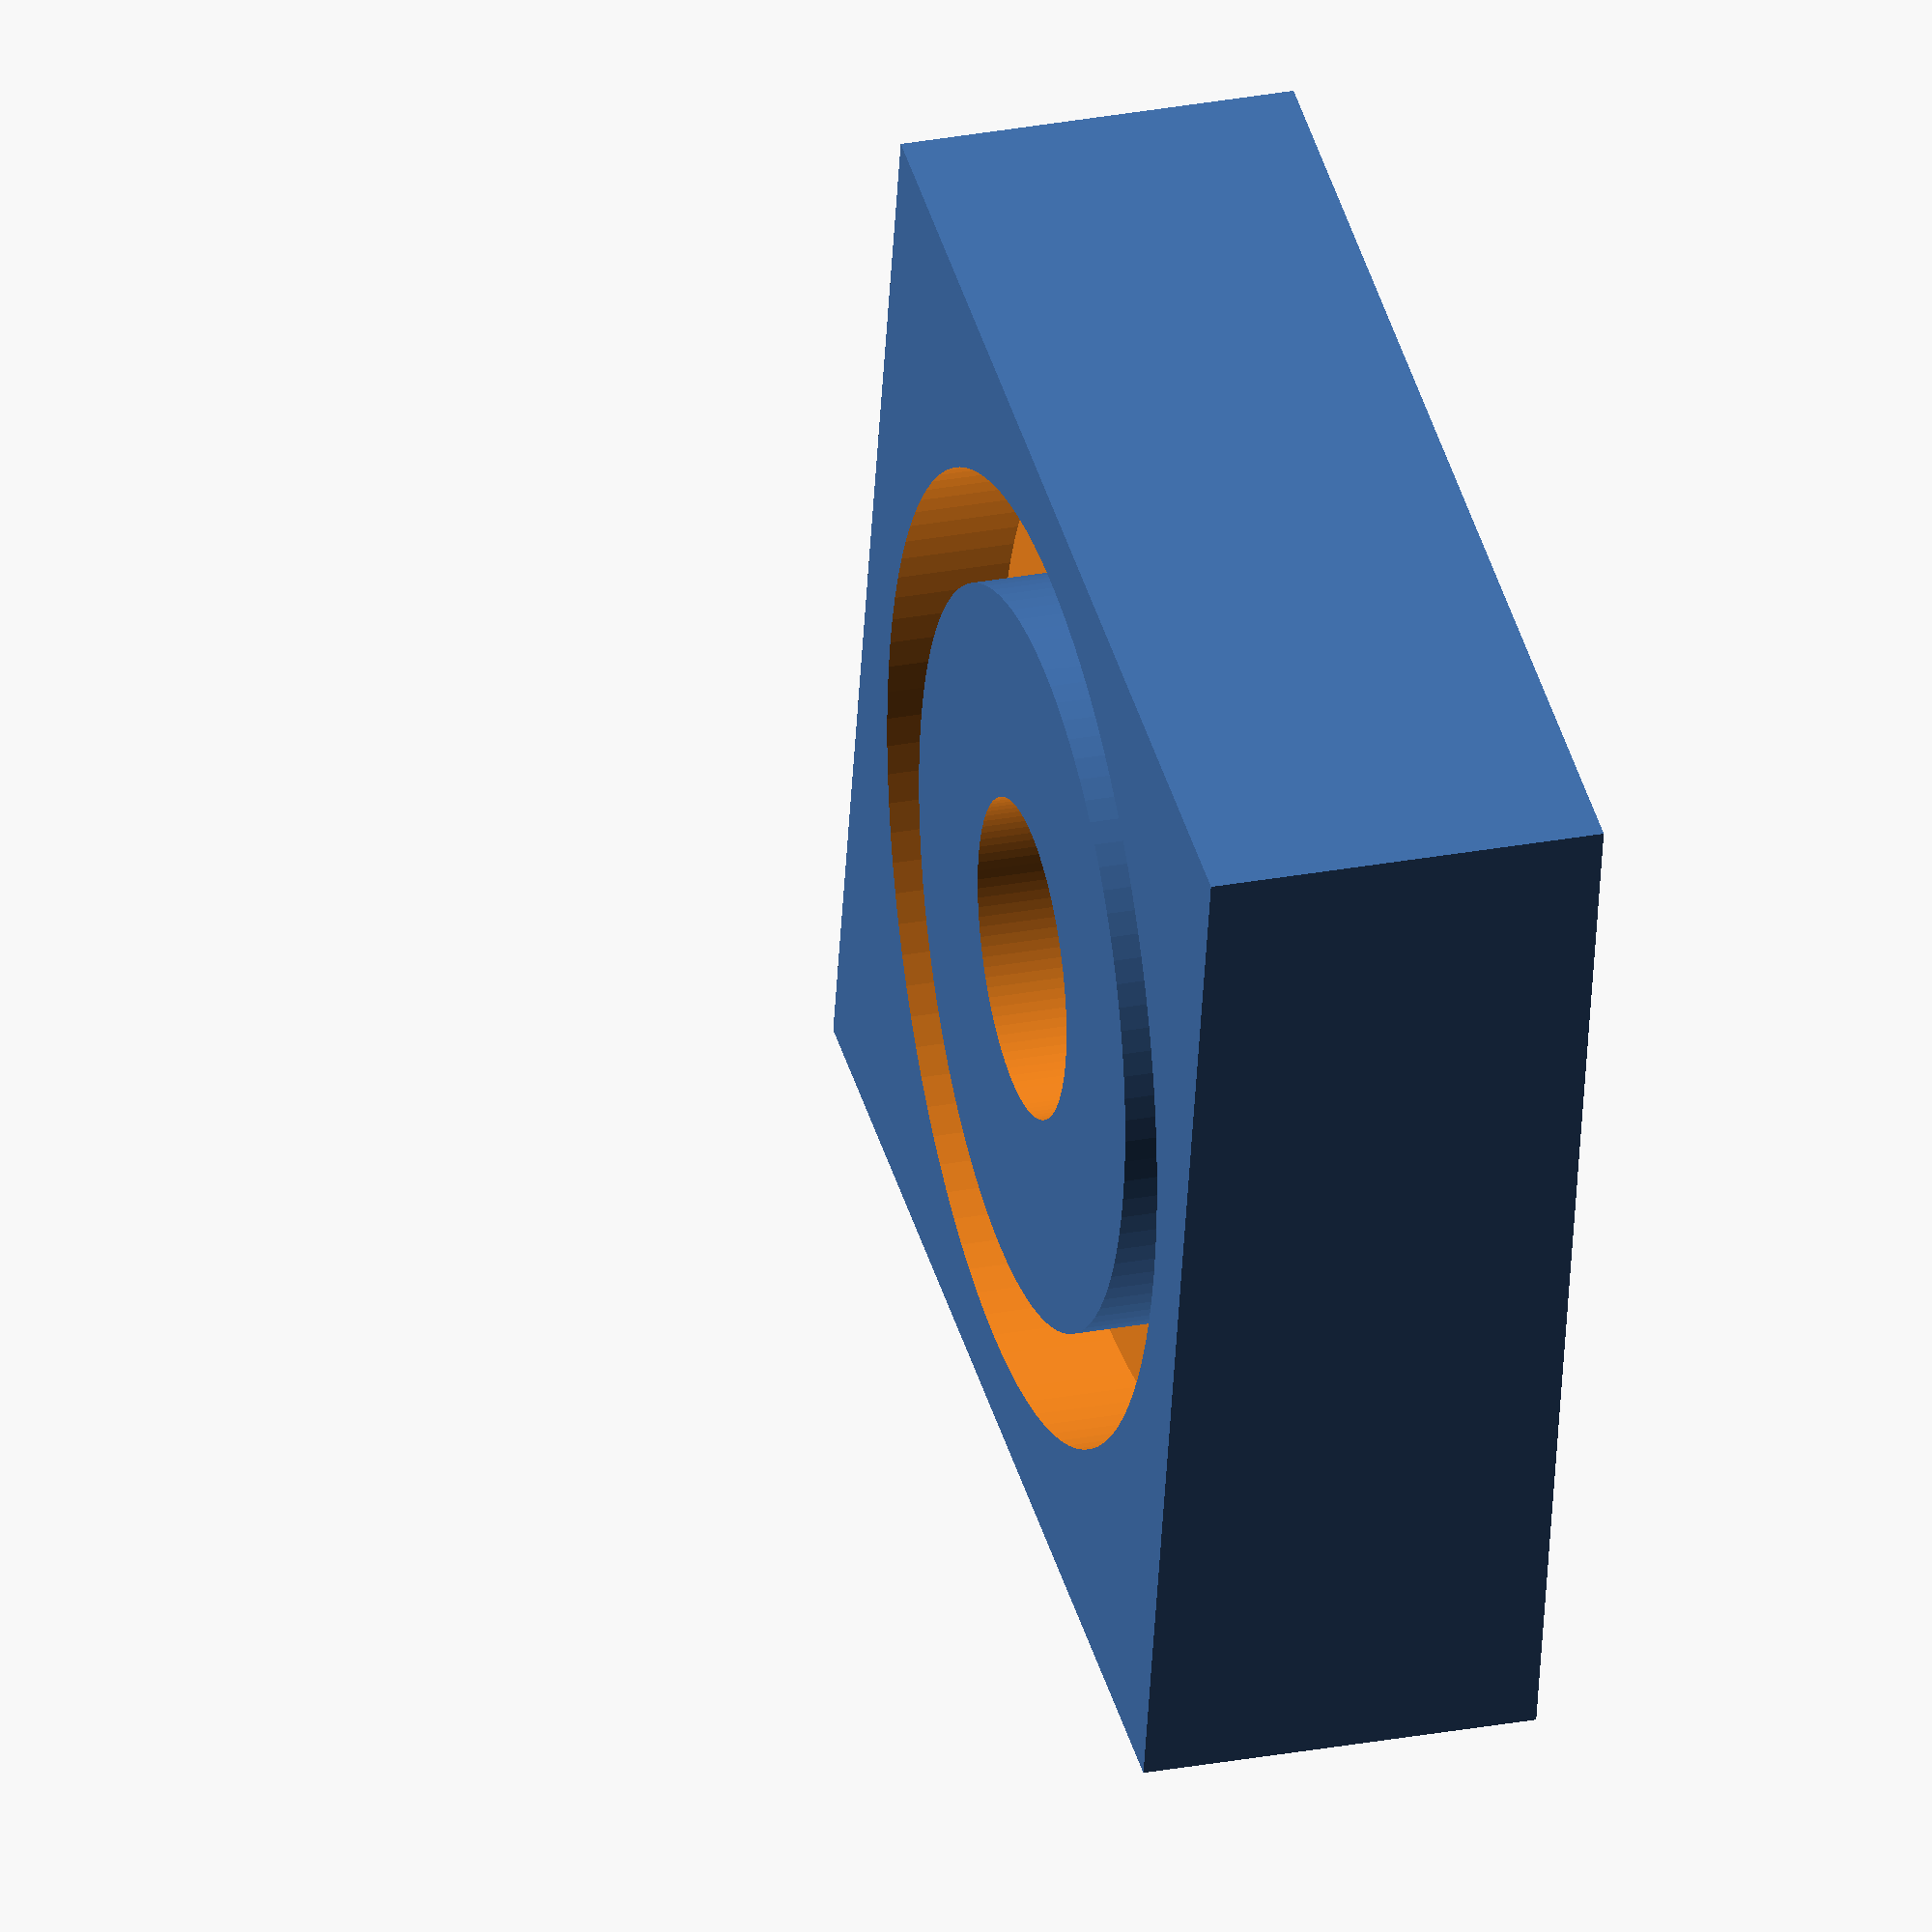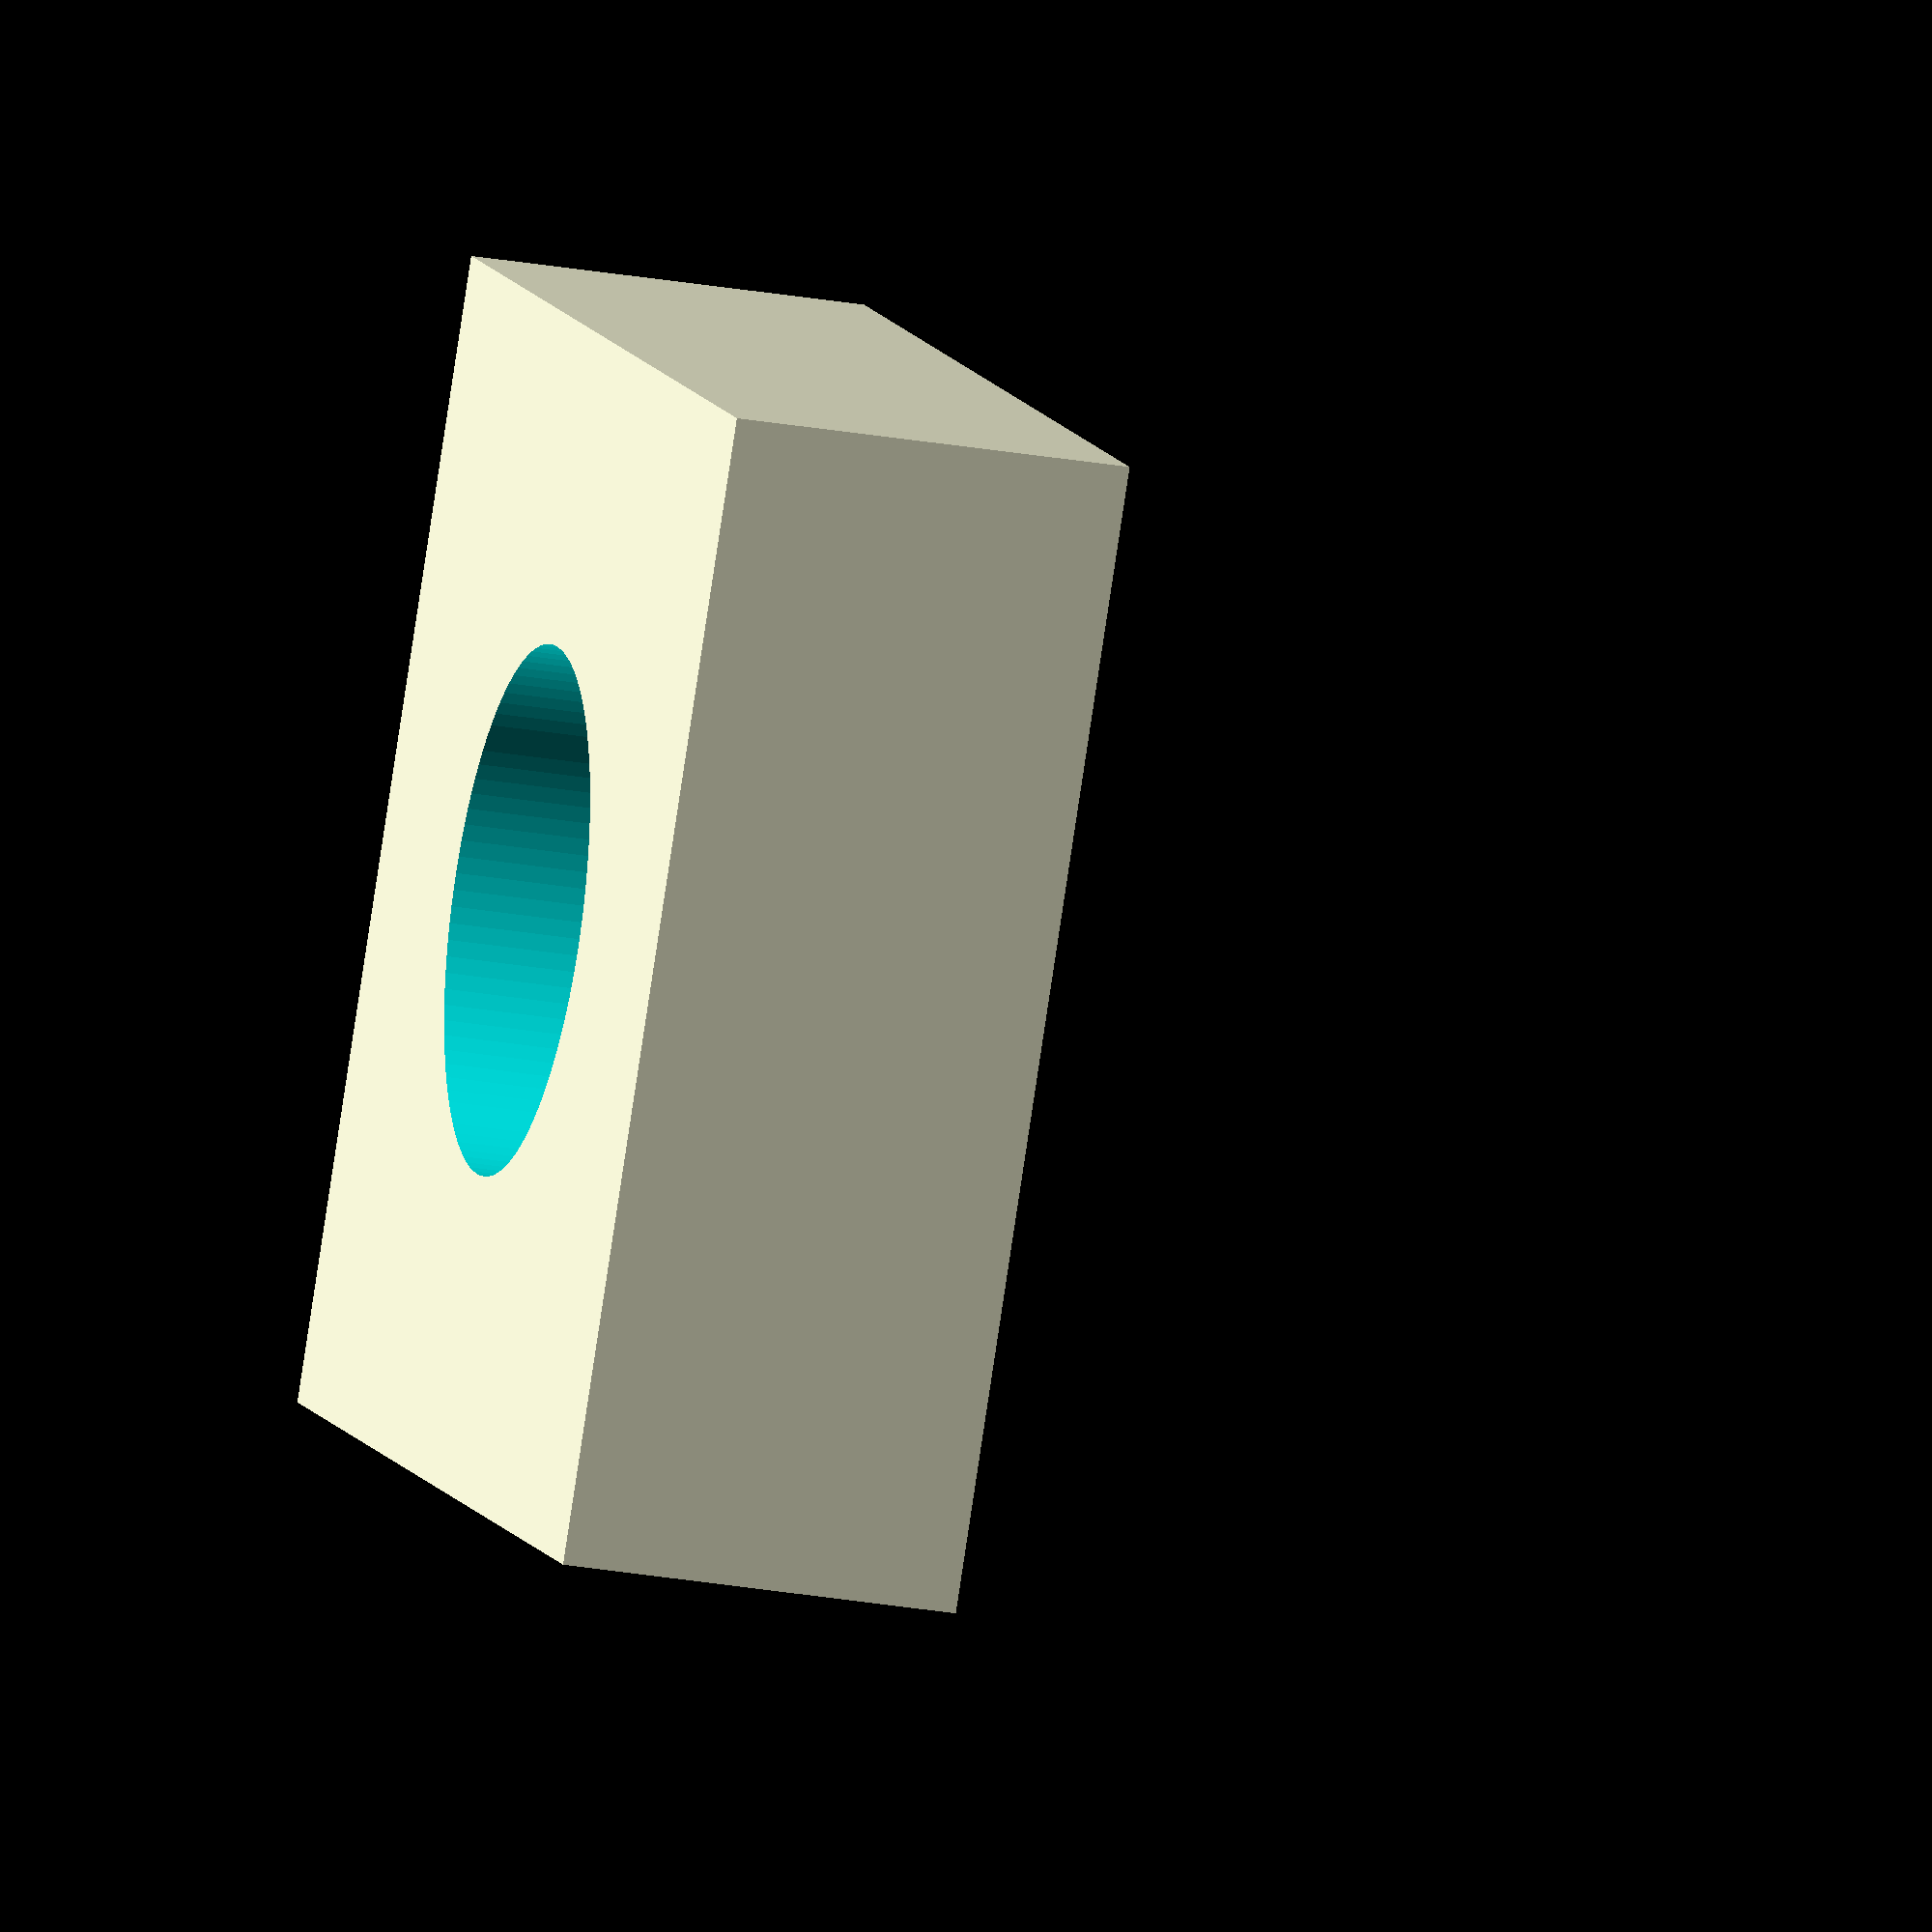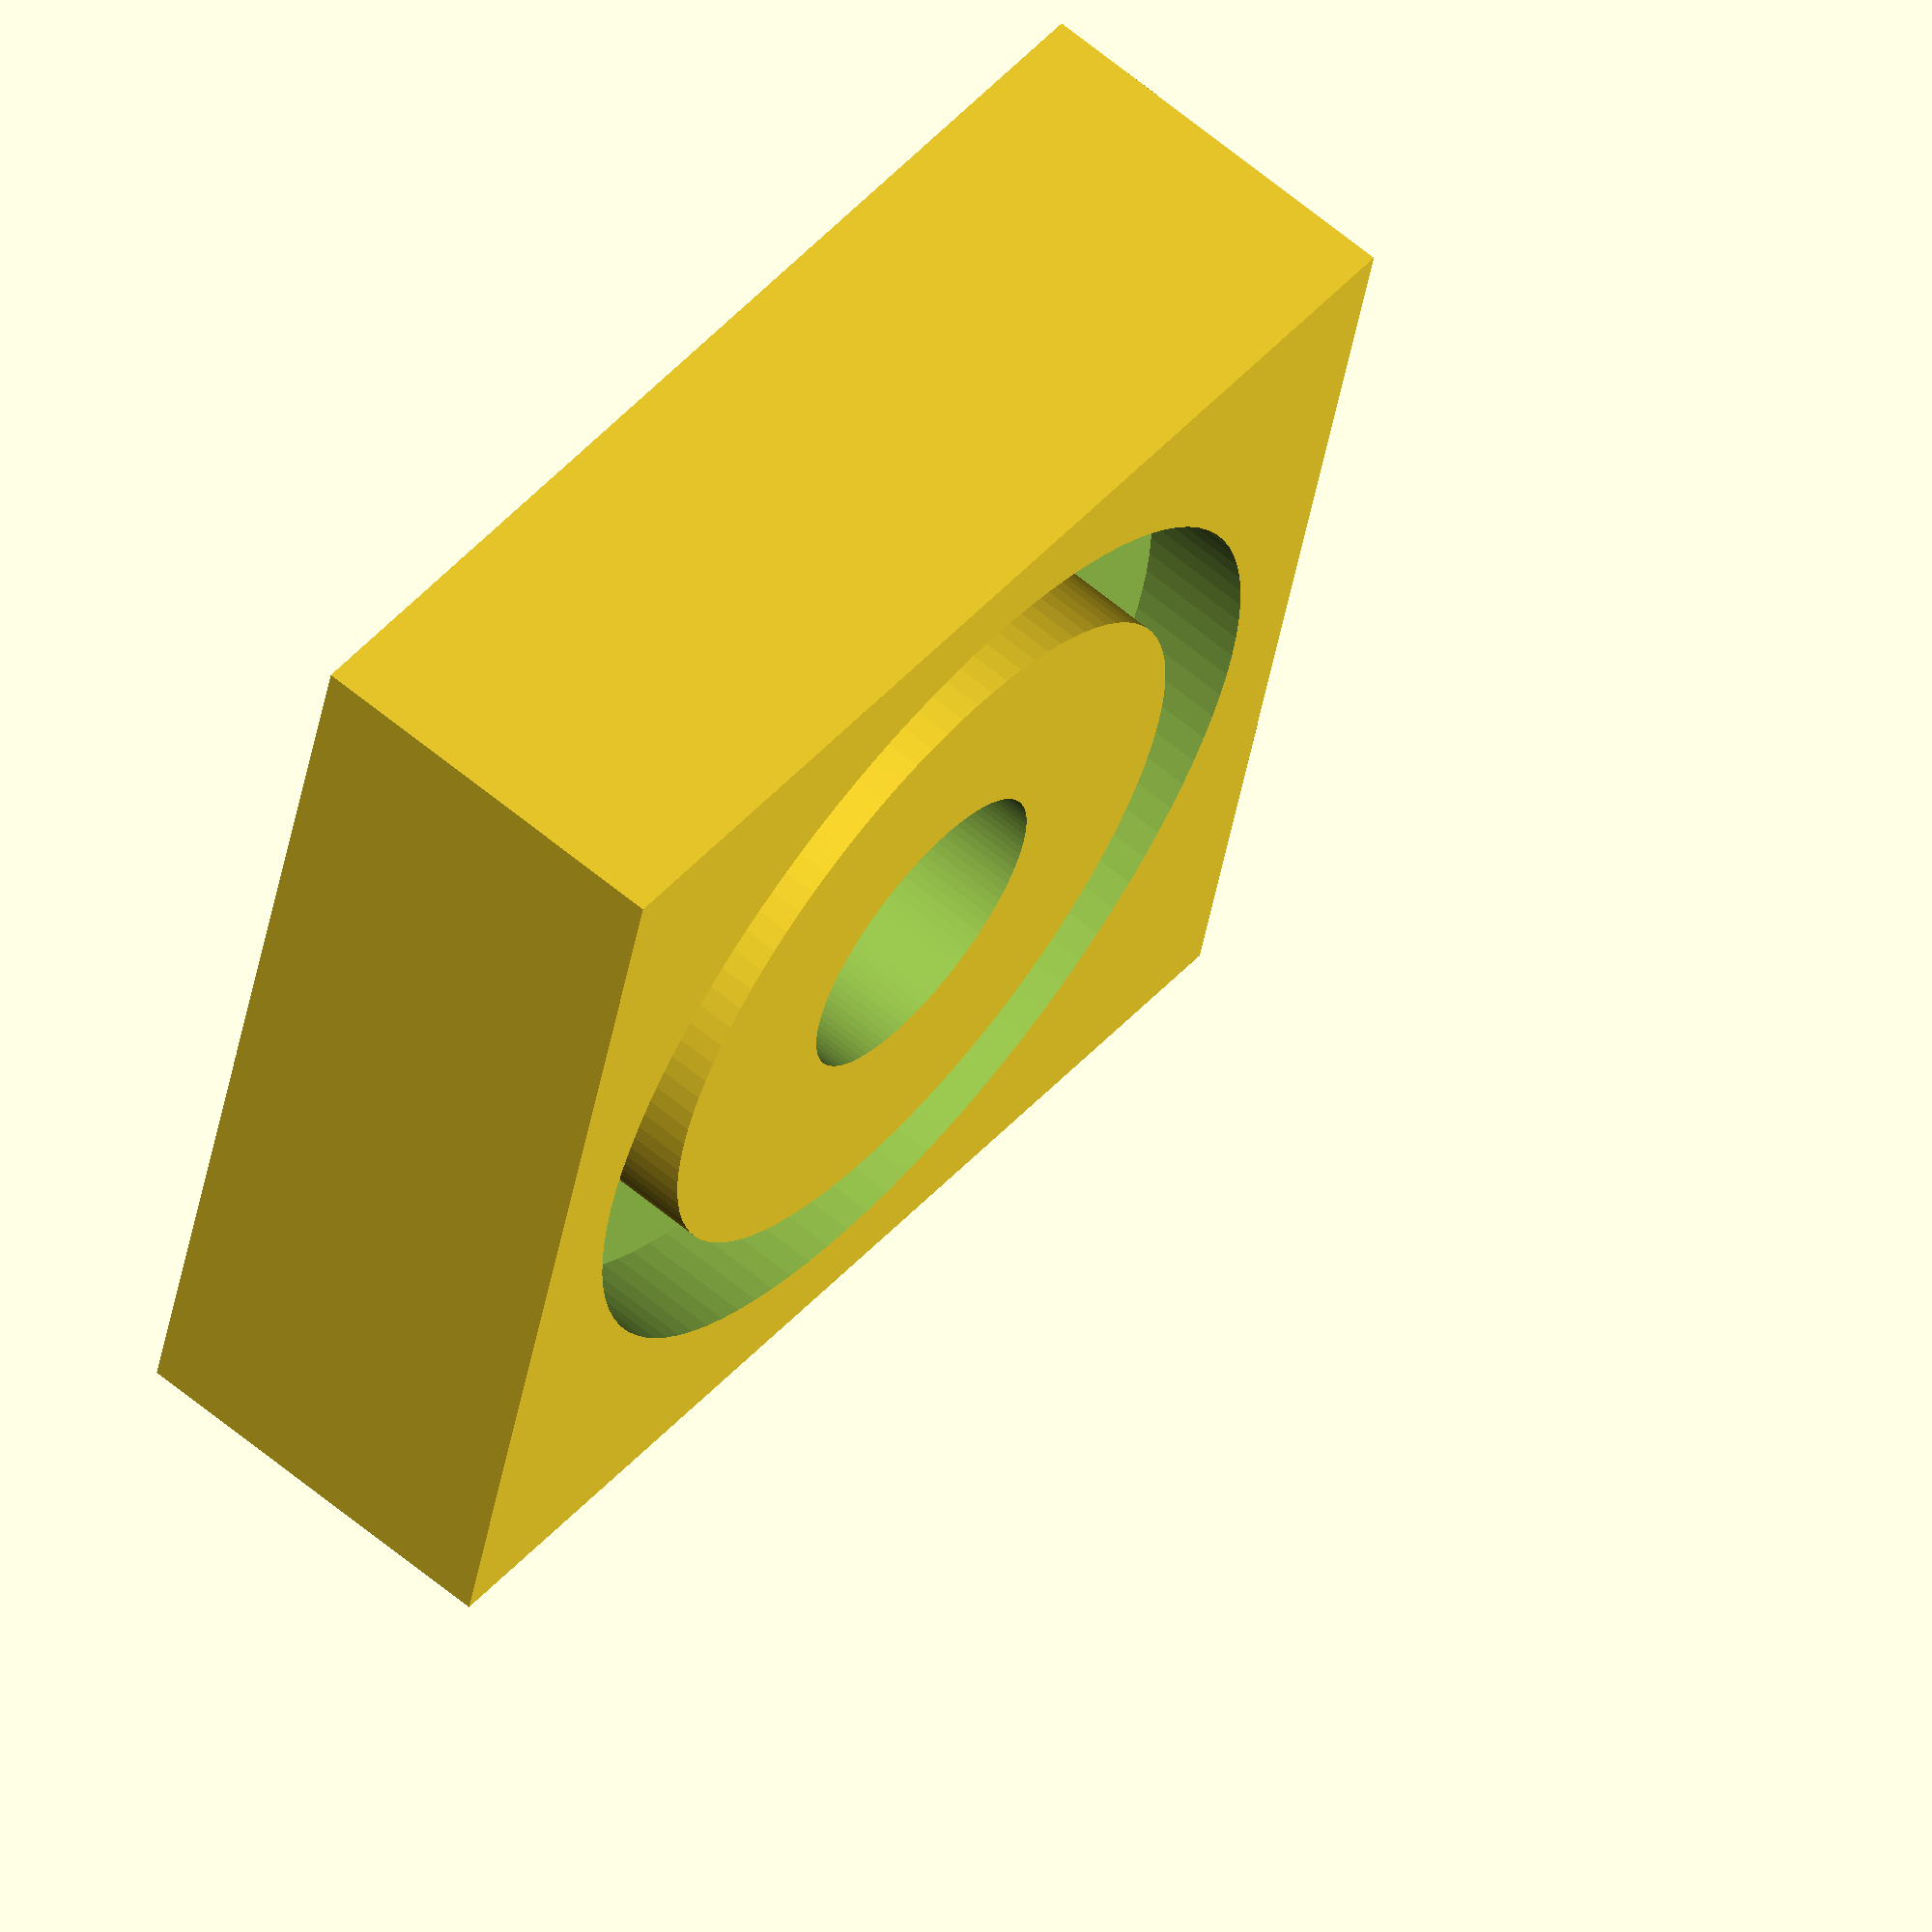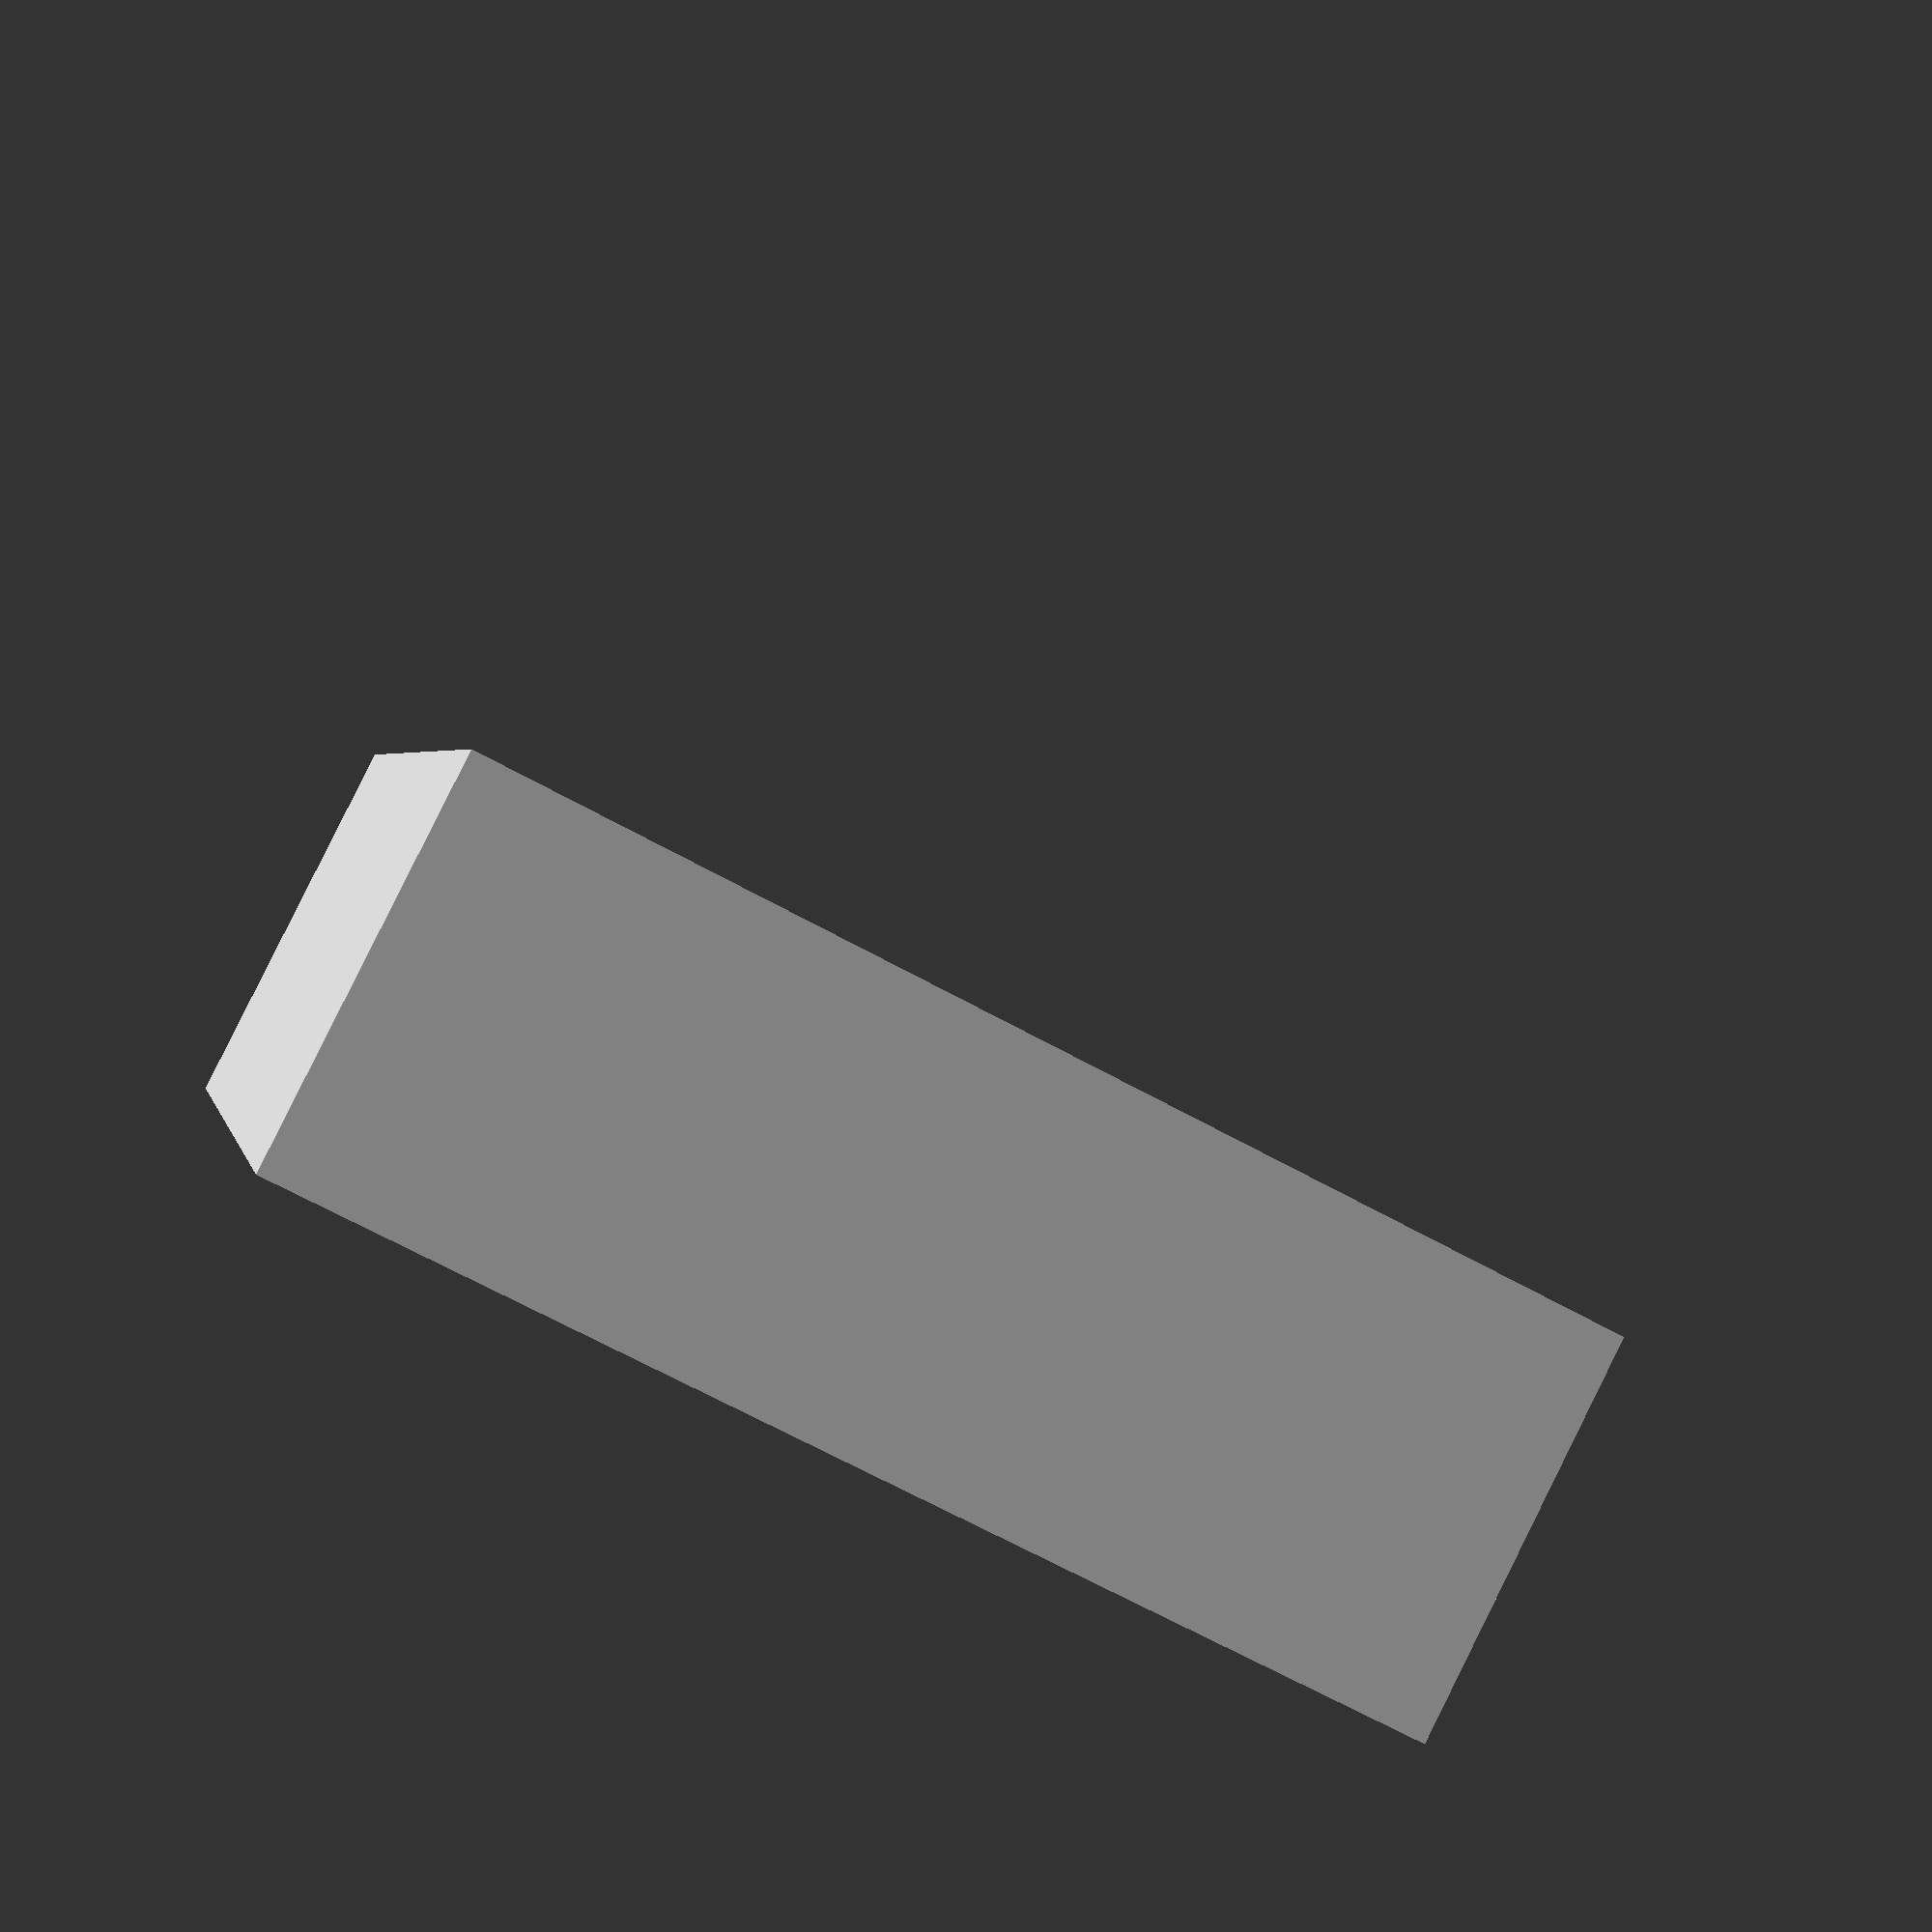
<openscad>


difference() {
	translate(v = [-10, -10, 0]) {
		cube(size = [20, 20, 7]);
	}
	translate(v = [0, 0, 5]) {
		difference() {
			cylinder($fn = 100, d = 17.0000000000, h = 11);
			cylinder($fn = 100, d = 13.0000000000, h = 11);
		}
	}
	translate(v = [0, 0, 3.4000000000]) {
		cylinder($fn = 100, d = 5.6000000000, h = 15);
	}
	translate(v = [0, 0, -0.0500000000]) {
		cylinder($fn = 100, d = 9.2000000000, h = 3);
	}
}
</openscad>
<views>
elev=331.4 azim=102.3 roll=74.2 proj=o view=wireframe
elev=206.0 azim=146.8 roll=285.8 proj=o view=solid
elev=116.9 azim=13.4 roll=229.9 proj=o view=wireframe
elev=93.3 azim=347.7 roll=333.5 proj=p view=solid
</views>
